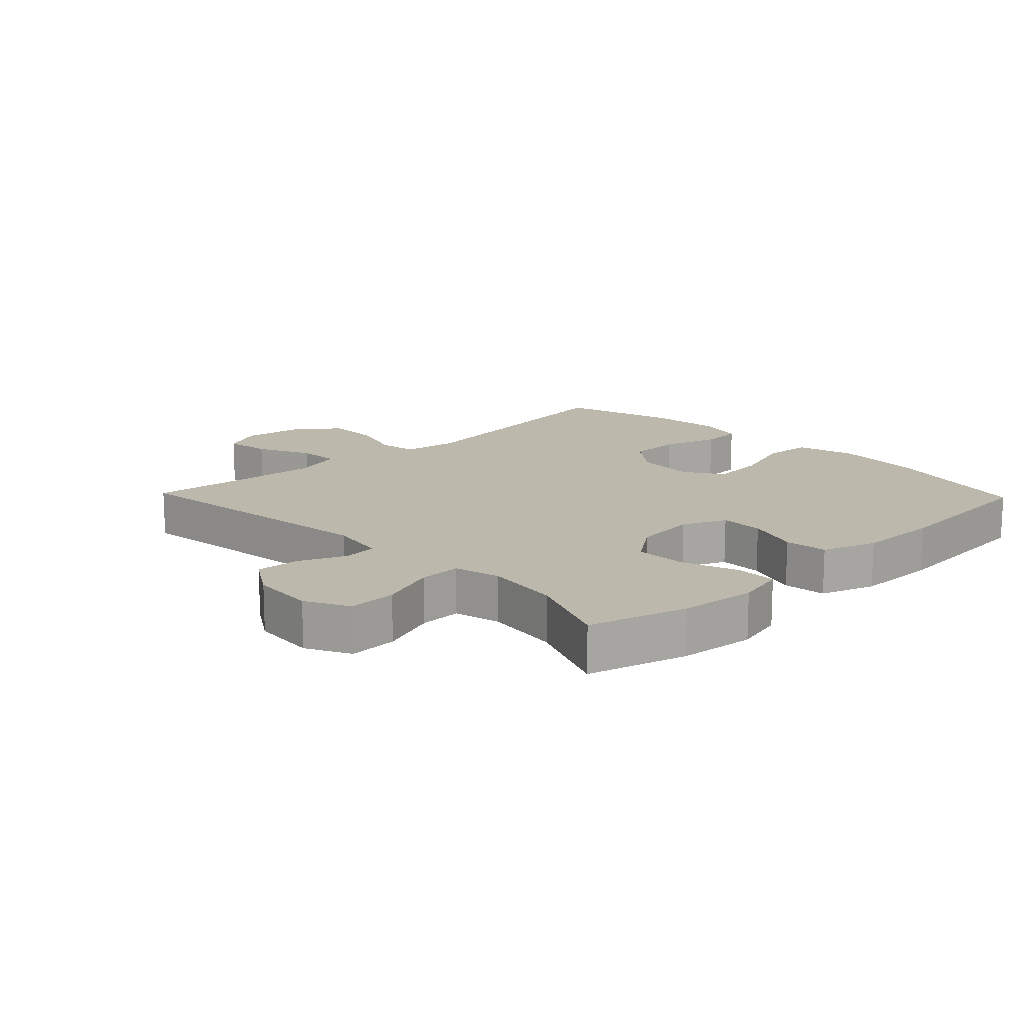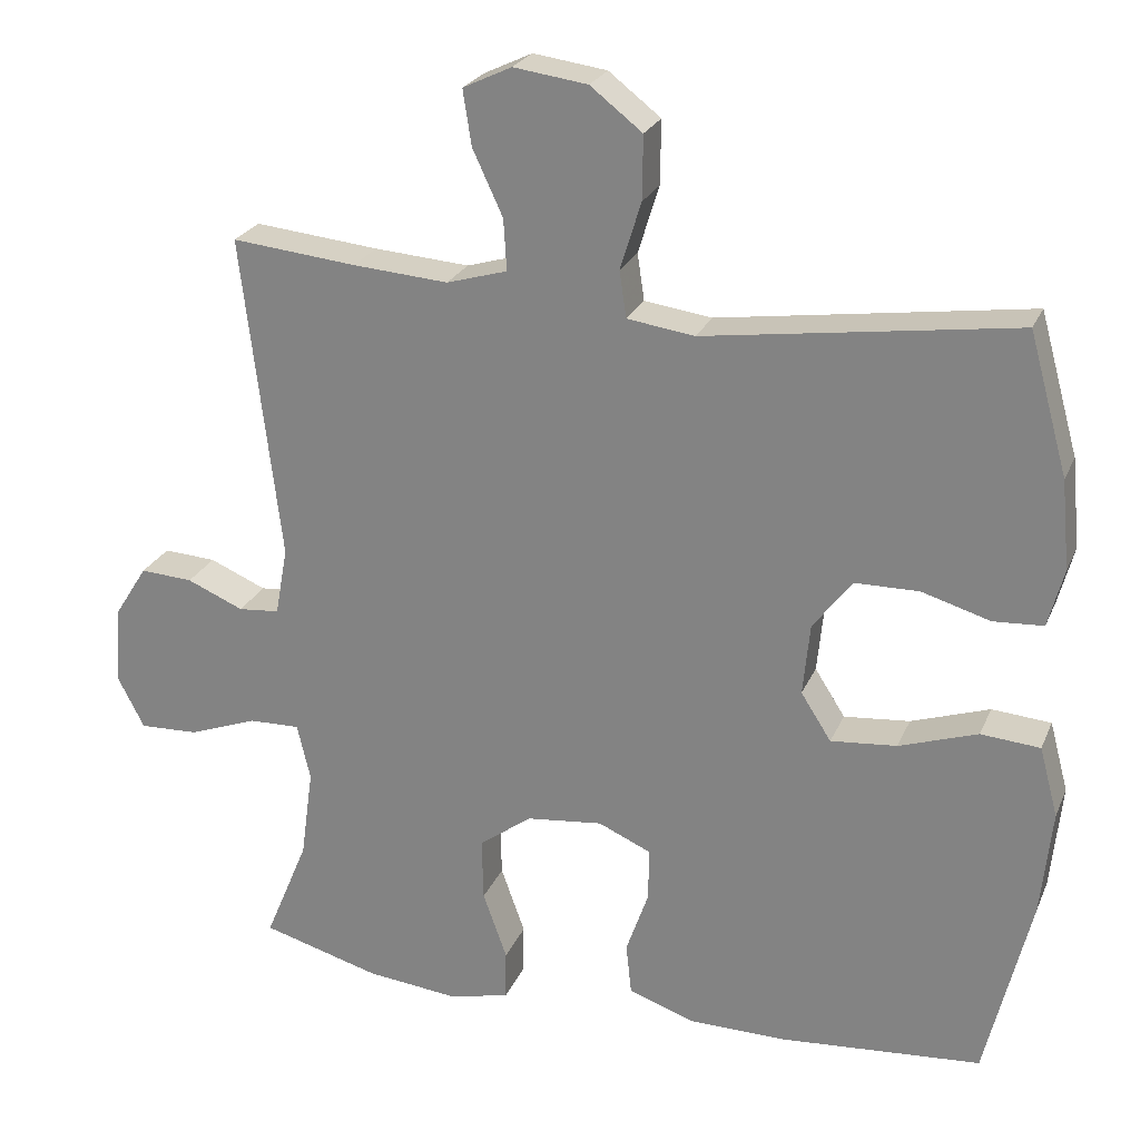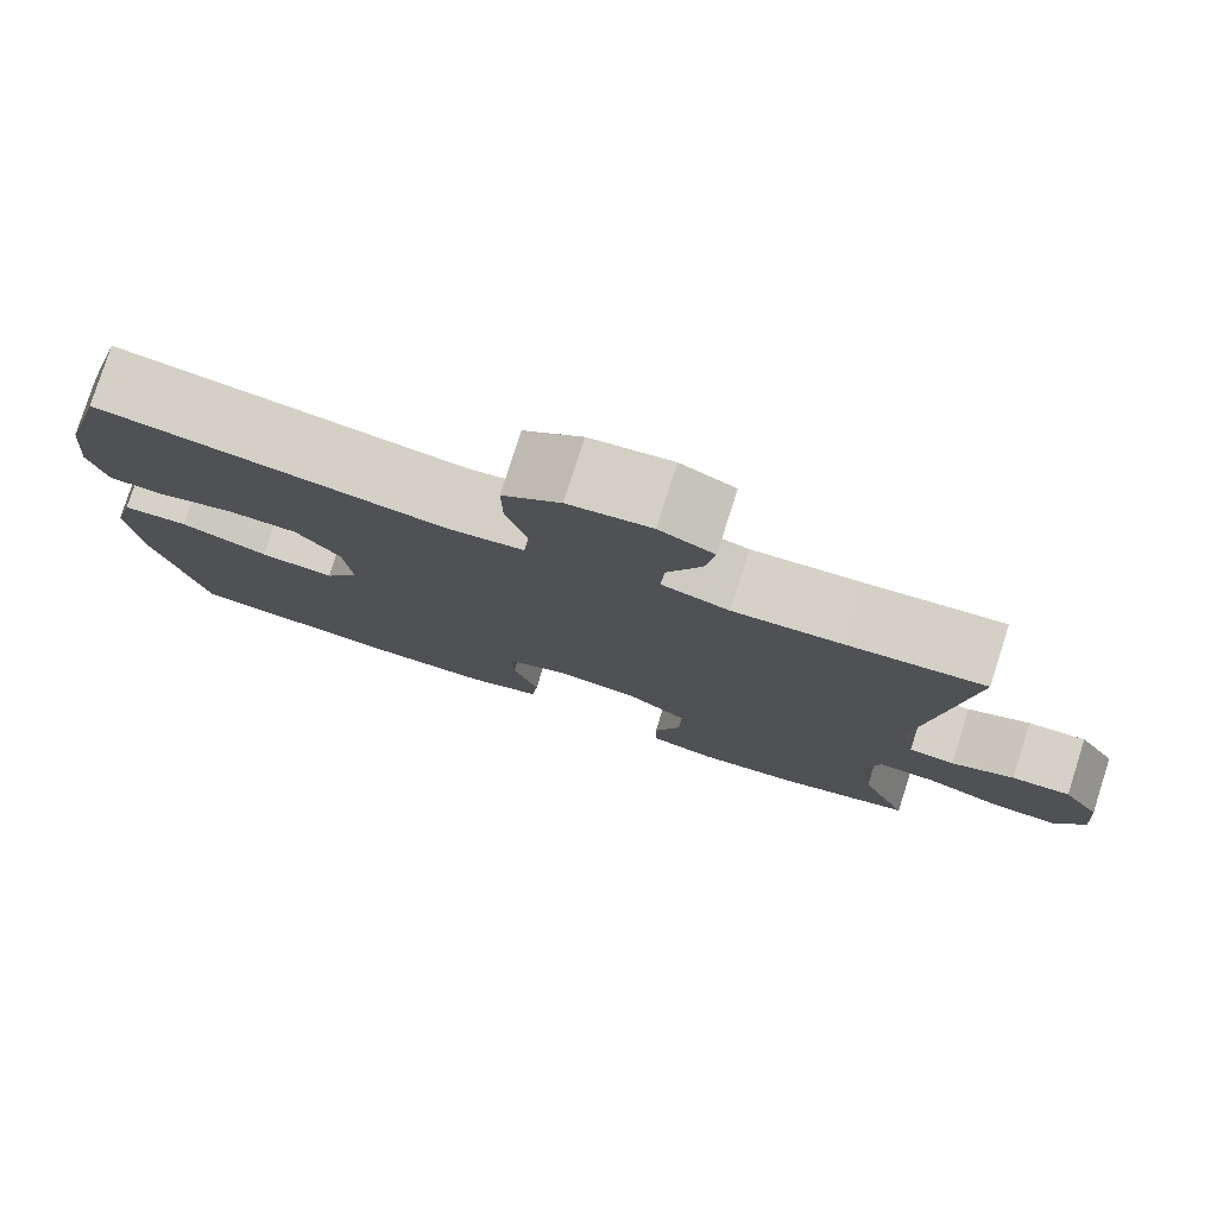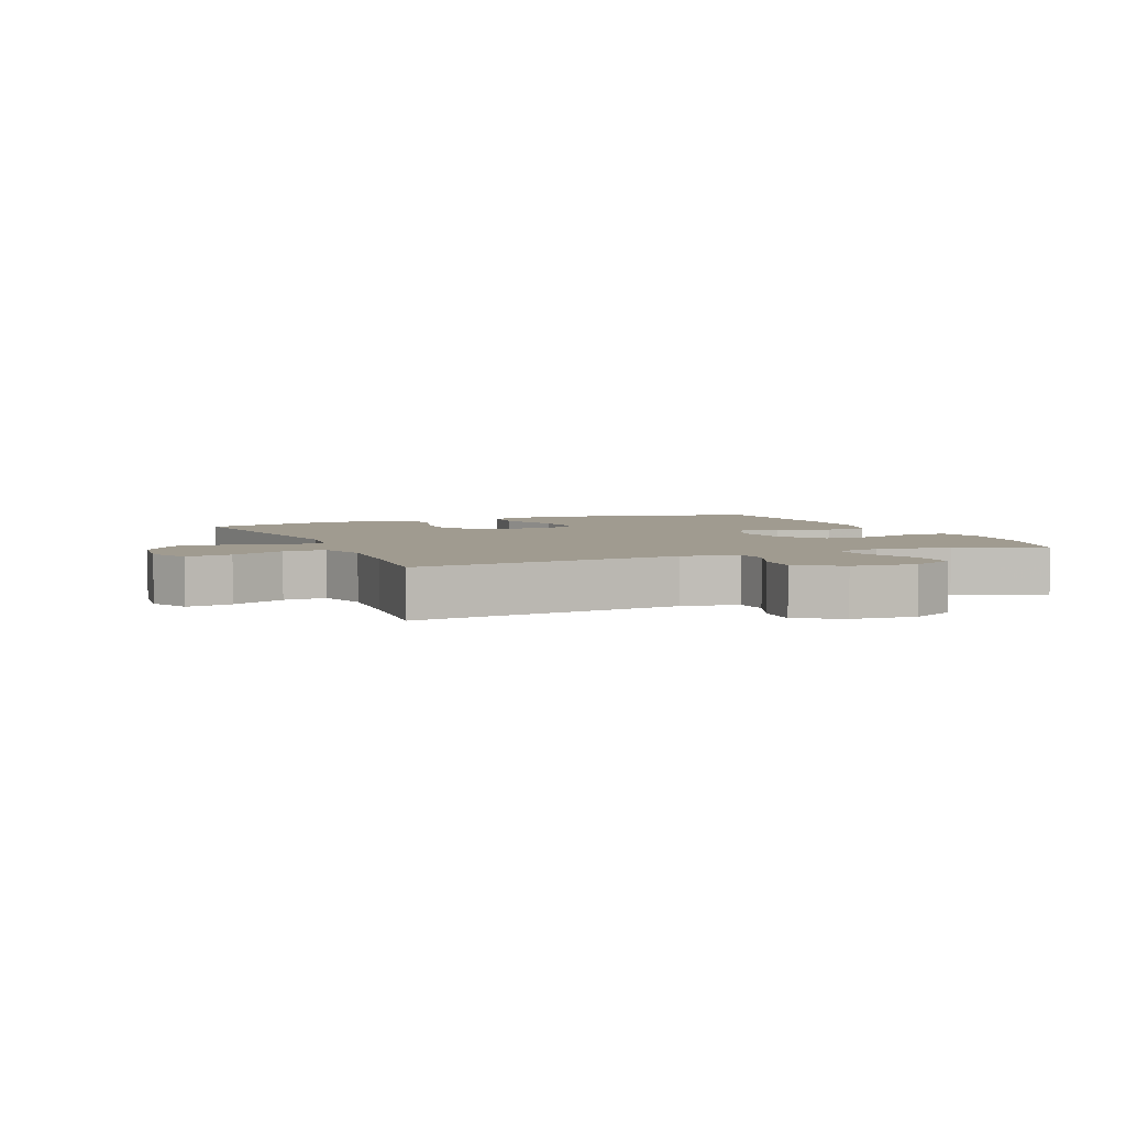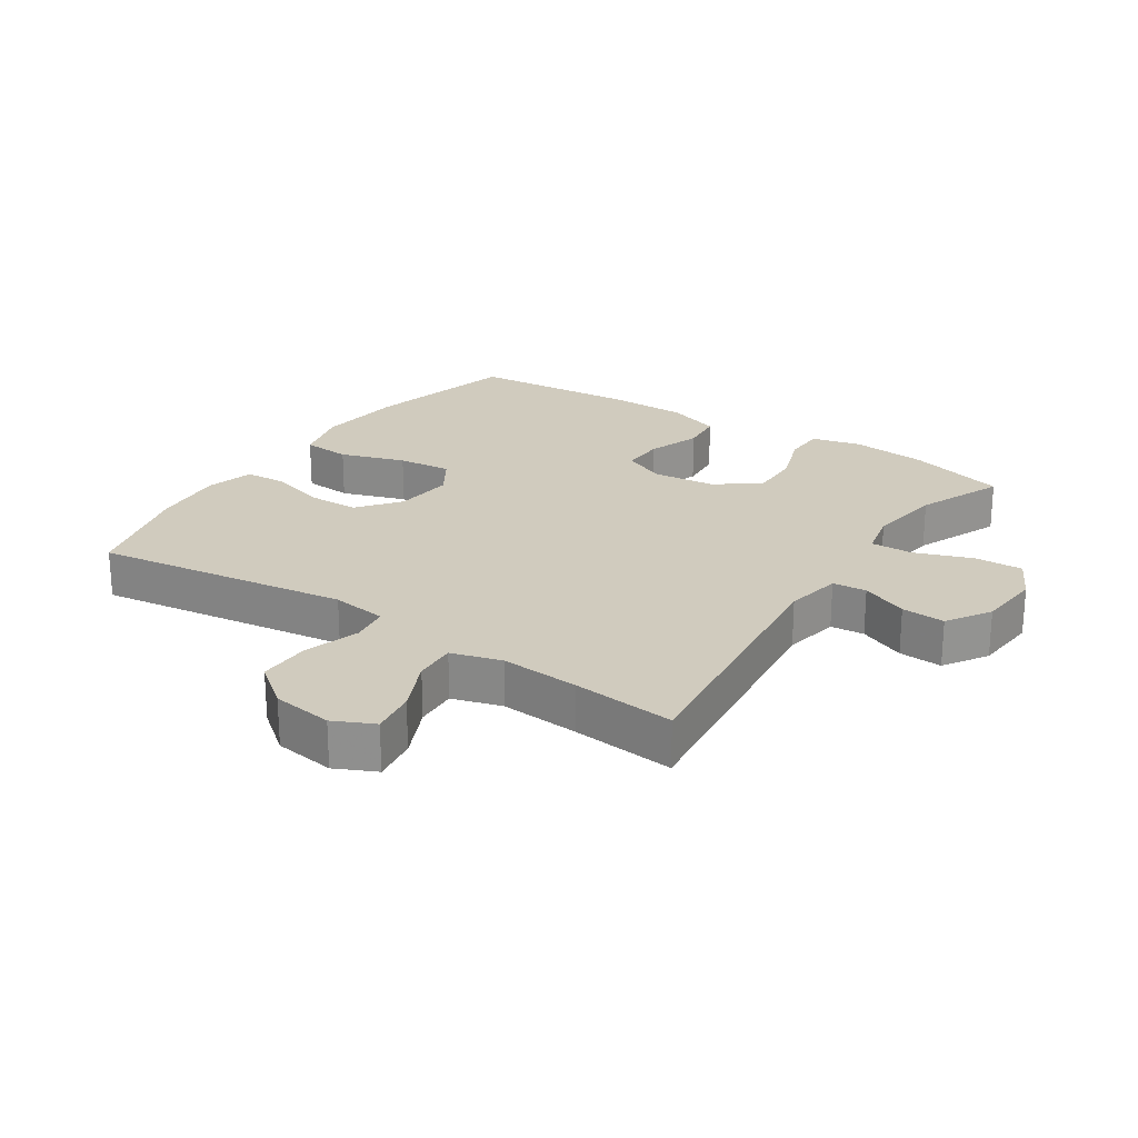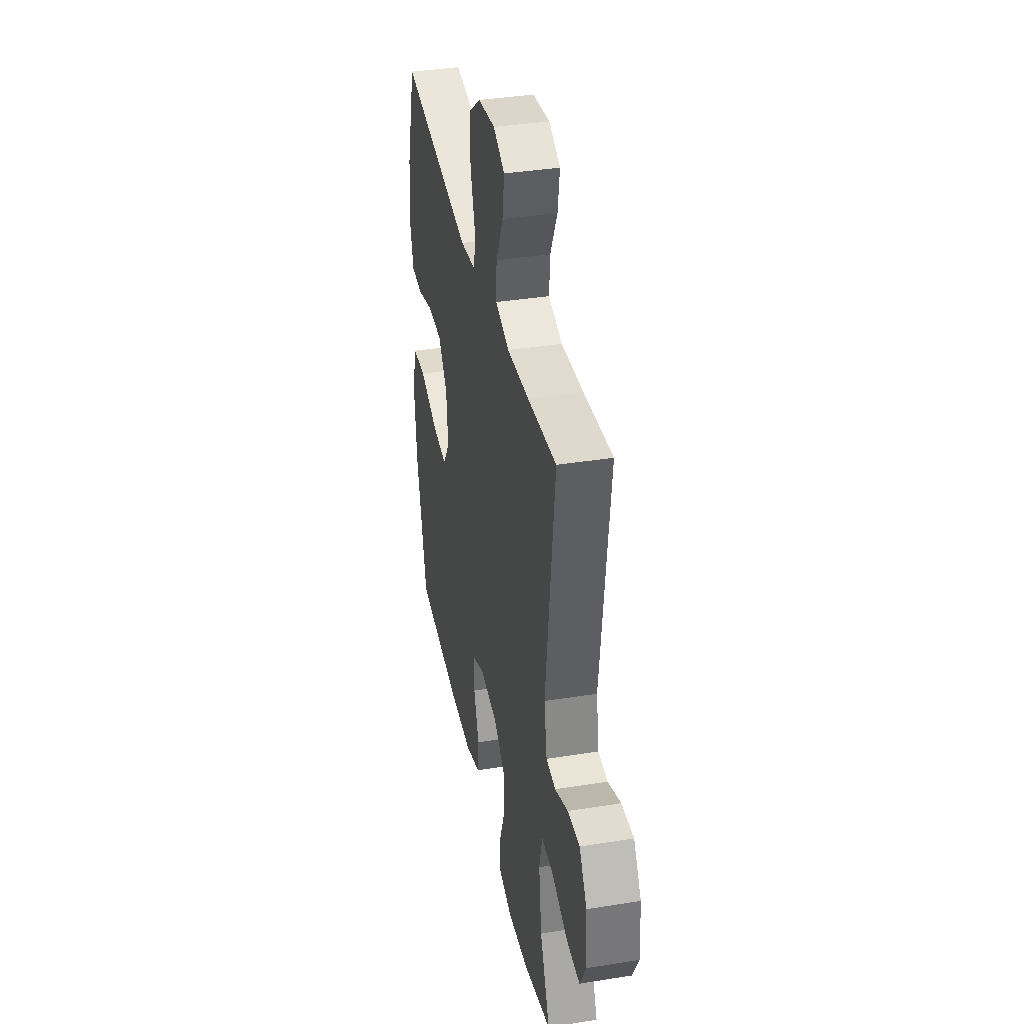
<metadata>
{"format":"obj","ext":"obj","renderer":"f3d","projection":"perspective","resolution":1024,"background":"white","views":[{"elev":14.9,"azim":136.2,"up":"+Y"},{"elev":24.4,"azim":-160.8,"up":"+Z"},{"elev":78.7,"azim":17.7,"up":"+Z"},{"elev":4.2,"azim":67.2,"up":"+Y"},{"elev":23.4,"azim":33.8,"up":"+Y"},{"elev":37.8,"azim":78.4,"up":"+Z"}]}
</metadata>
<code>
v 0.5 0.07 0.5
v 0.45 0.07 0.081
v 0.466 0.07 -0.007
v 0.519 0.07 -0.012
v 0.592 0.07 0.019
v 0.66 0.07 0.023
v 0.703 0.07 -0.045
v 0.711 0.07 -0.145
v 0.676 0.07 -0.213
v 0.6 0.07 -0.21
v 0.511 0.07 -0.177
v 0.445 0.07 -0.175
v 0.428 0.07 -0.248
v 0.444 0.07 -0.365
v 0.5 0.07 -0.5
v 0.346 0.07 -0.543
v 0.227 0.07 -0.555
v 0.15 0.07 -0.536
v 0.149 0.07 -0.472
v 0.18 0.07 -0.385
v 0.182 0.07 -0.304
v 0.114 0.07 -0.254
v 0.016 0.07 -0.243
v -0.052 0.07 -0.273
v -0.051 0.07 -0.341
v -0.022 0.07 -0.424
v -0.029 0.07 -0.491
v -0.114 0.07 -0.52
v -0.242 0.07 -0.521
v -0.5 0.07 -0.5
v -0.558 0.07 -0.26
v -0.572 0.07 -0.123
v -0.548 0.07 -0.033
v -0.472 0.07 -0.027
v -0.371 0.07 -0.061
v -0.286 0.07 -0.069
v -0.247 0.07 -0.008
v -0.256 0.07 0.085
v -0.307 0.07 0.151
v -0.389 0.07 0.152
v -0.477 0.07 0.126
v -0.541 0.07 0.13
v -0.561 0.07 0.205
v -0.55 0.07 0.32
v -0.5 0.07 0.5
v -0.101 0.07 0.443
v -0.014 0.07 0.455
v -0.005 0.07 0.515
v -0.032 0.07 0.602
v -0.033 0.07 0.684
v 0.034 0.07 0.736
v 0.129 0.07 0.749
v 0.192 0.07 0.719
v 0.181 0.07 0.648
v 0.142 0.07 0.564
v 0.138 0.07 0.498
v 0.216 0.07 0.475
v 0.339 0.07 0.484
v 0.5 0 0.5
v 0.45 0 0.081
v 0.466 0 -0.007
v 0.519 0 -0.012
v 0.592 0 0.019
v 0.66 0 0.023
v 0.703 0 -0.045
v 0.711 0 -0.145
v 0.676 0 -0.213
v 0.6 0 -0.21
v 0.511 0 -0.177
v 0.445 0 -0.175
v 0.428 0 -0.248
v 0.444 0 -0.365
v 0.5 0 -0.5
v 0.346 0 -0.543
v 0.227 0 -0.555
v 0.15 0 -0.536
v 0.149 0 -0.472
v 0.18 0 -0.385
v 0.182 0 -0.304
v 0.114 0 -0.254
v 0.016 0 -0.243
v -0.052 0 -0.273
v -0.051 0 -0.341
v -0.022 0 -0.424
v -0.029 0 -0.491
v -0.114 0 -0.52
v -0.242 0 -0.521
v -0.5 0 -0.5
v -0.558 0 -0.26
v -0.572 0 -0.123
v -0.548 0 -0.033
v -0.472 0 -0.027
v -0.371 0 -0.061
v -0.286 0 -0.069
v -0.247 0 -0.008
v -0.256 0 0.085
v -0.307 0 0.151
v -0.389 0 0.152
v -0.477 0 0.126
v -0.541 0 0.13
v -0.561 0 0.205
v -0.55 0 0.32
v -0.5 0 0.5
v -0.101 0 0.443
v -0.014 0 0.455
v -0.005 0 0.515
v -0.032 0 0.602
v -0.033 0 0.684
v 0.034 0 0.736
v 0.129 0 0.749
v 0.192 0 0.719
v 0.181 0 0.648
v 0.142 0 0.564
v 0.138 0 0.498
v 0.216 0 0.475
v 0.339 0 0.484
f 52 53 54 55
f 52 55 56
f 51 52 56
f 48 49 50 51
f 47 48 51 56
f 43 44 45 46
f 43 46 47
f 40 41 42 43
f 39 40 43 47
f 38 39 47 56
f 32 33 34 35
f 32 35 36
f 31 32 36
f 30 31 36
f 29 30 36 37
f 25 26 27 28
f 24 25 28 29
f 17 18 19 20
f 17 20 21
f 14 15 16 17
f 13 14 17 21
f 12 13 21 22
f 8 9 10 11
f 8 11 12
f 7 8 12
f 4 5 6 7
f 3 4 7 12
f 2 3 12 22
f 58 1 2 22
f 37 38 56 57
f 24 29 37 57
f 23 24 57 58
f 22 23 58
f 113 112 111 110
f 114 113 110
f 114 110 109
f 109 108 107 106
f 114 109 106 105
f 104 103 102 101
f 105 104 101
f 101 100 99 98
f 105 101 98 97
f 114 105 97 96
f 93 92 91 90
f 94 93 90
f 94 90 89
f 94 89 88
f 95 94 88 87
f 86 85 84 83
f 87 86 83 82
f 78 77 76 75
f 79 78 75
f 75 74 73 72
f 79 75 72 71
f 80 79 71 70
f 69 68 67 66
f 70 69 66
f 70 66 65
f 65 64 63 62
f 70 65 62 61
f 80 70 61 60
f 80 60 59 116
f 115 114 96 95
f 115 95 87 82
f 116 115 82 81
f 116 81 80
f 1 59 60 2
f 2 60 61 3
f 3 61 62 4
f 4 62 63 5
f 5 63 64 6
f 6 64 65 7
f 7 65 66 8
f 8 66 67 9
f 9 67 68 10
f 10 68 69 11
f 11 69 70 12
f 12 70 71 13
f 13 71 72 14
f 14 72 73 15
f 15 73 74 16
f 16 74 75 17
f 17 75 76 18
f 18 76 77 19
f 19 77 78 20
f 20 78 79 21
f 21 79 80 22
f 22 80 81 23
f 23 81 82 24
f 24 82 83 25
f 25 83 84 26
f 26 84 85 27
f 27 85 86 28
f 28 86 87 29
f 29 87 88 30
f 30 88 89 31
f 31 89 90 32
f 32 90 91 33
f 33 91 92 34
f 34 92 93 35
f 35 93 94 36
f 36 94 95 37
f 37 95 96 38
f 38 96 97 39
f 39 97 98 40
f 40 98 99 41
f 41 99 100 42
f 42 100 101 43
f 43 101 102 44
f 44 102 103 45
f 45 103 104 46
f 46 104 105 47
f 47 105 106 48
f 48 106 107 49
f 49 107 108 50
f 50 108 109 51
f 51 109 110 52
f 52 110 111 53
f 53 111 112 54
f 54 112 113 55
f 55 113 114 56
f 56 114 115 57
f 57 115 116 58
f 58 116 59 1

</code>
